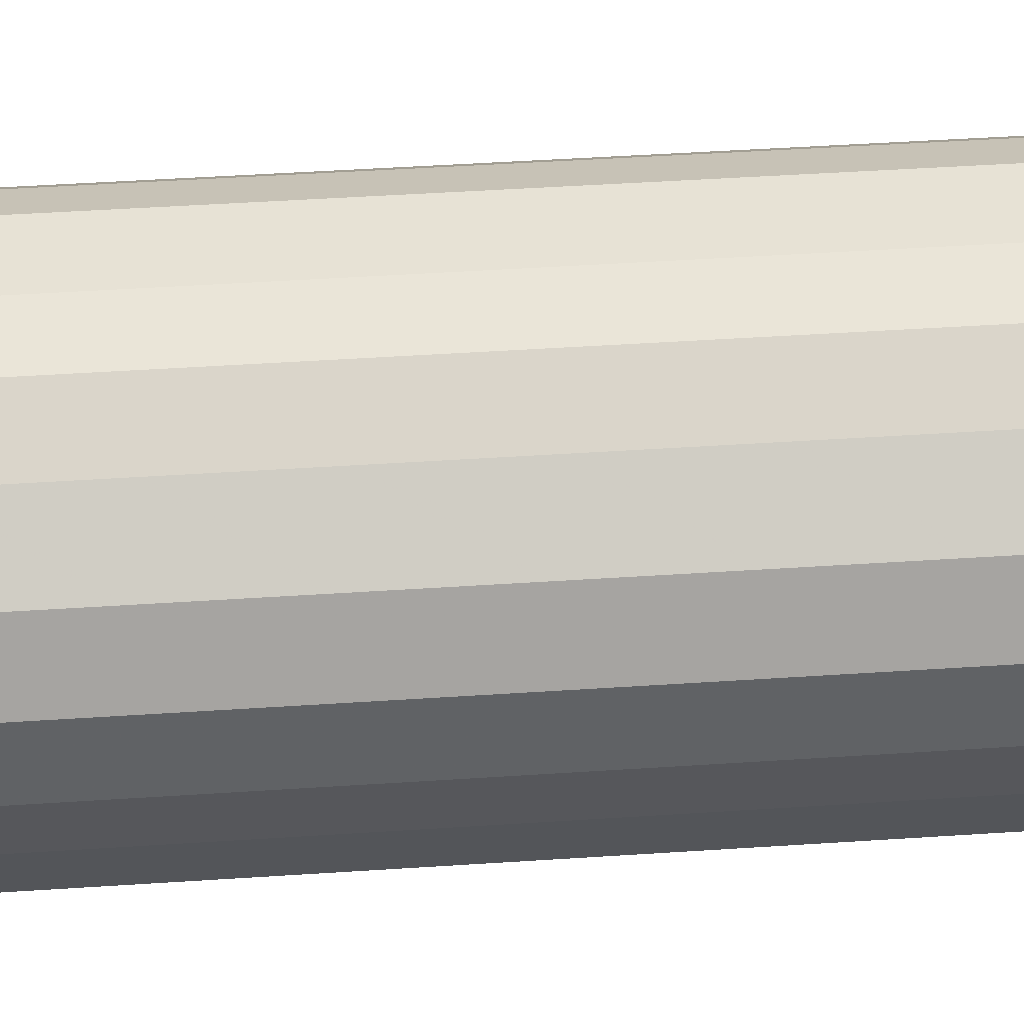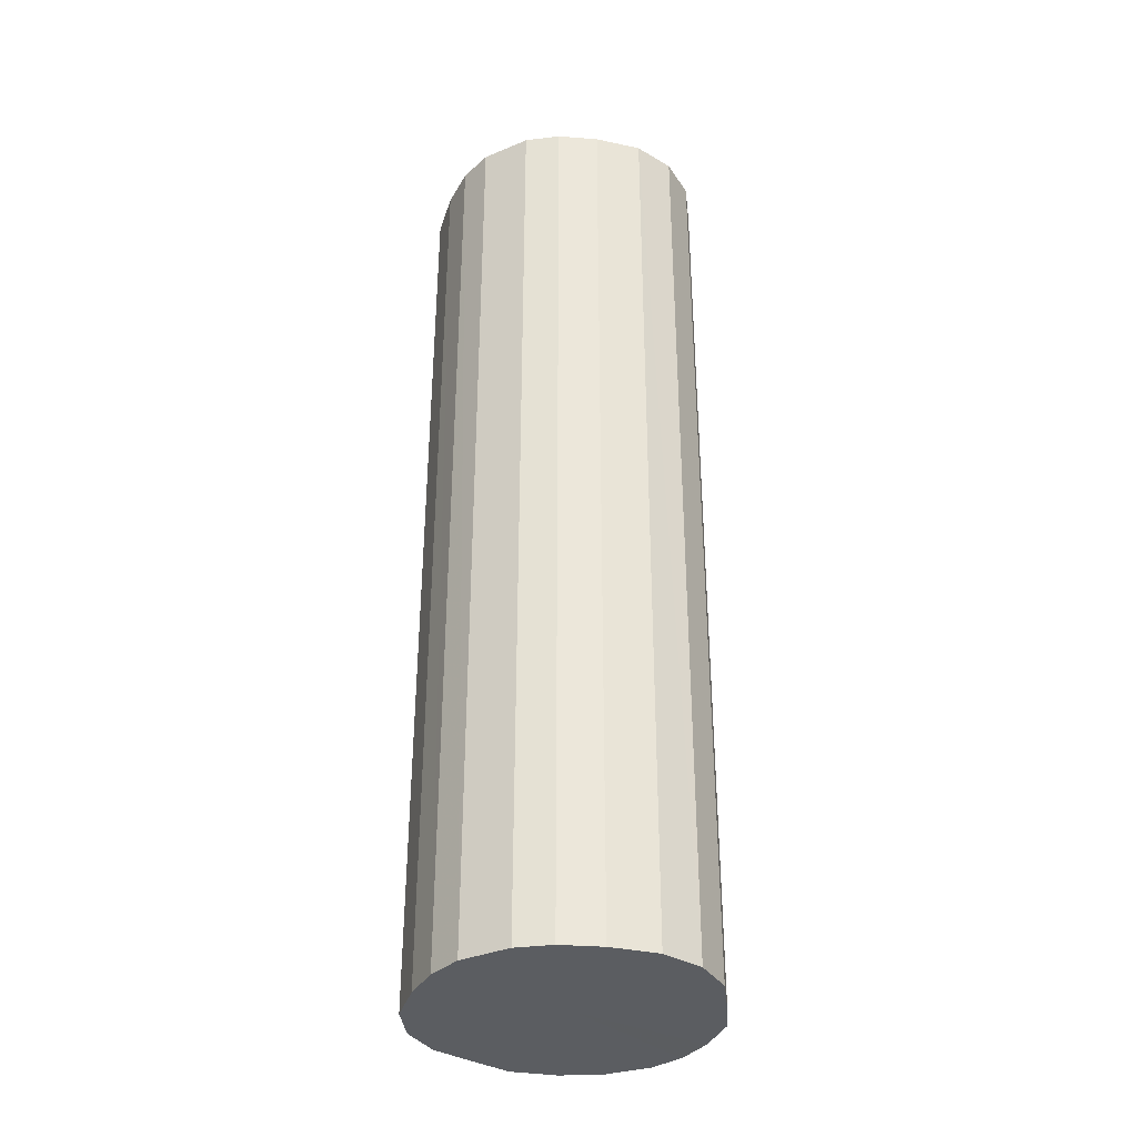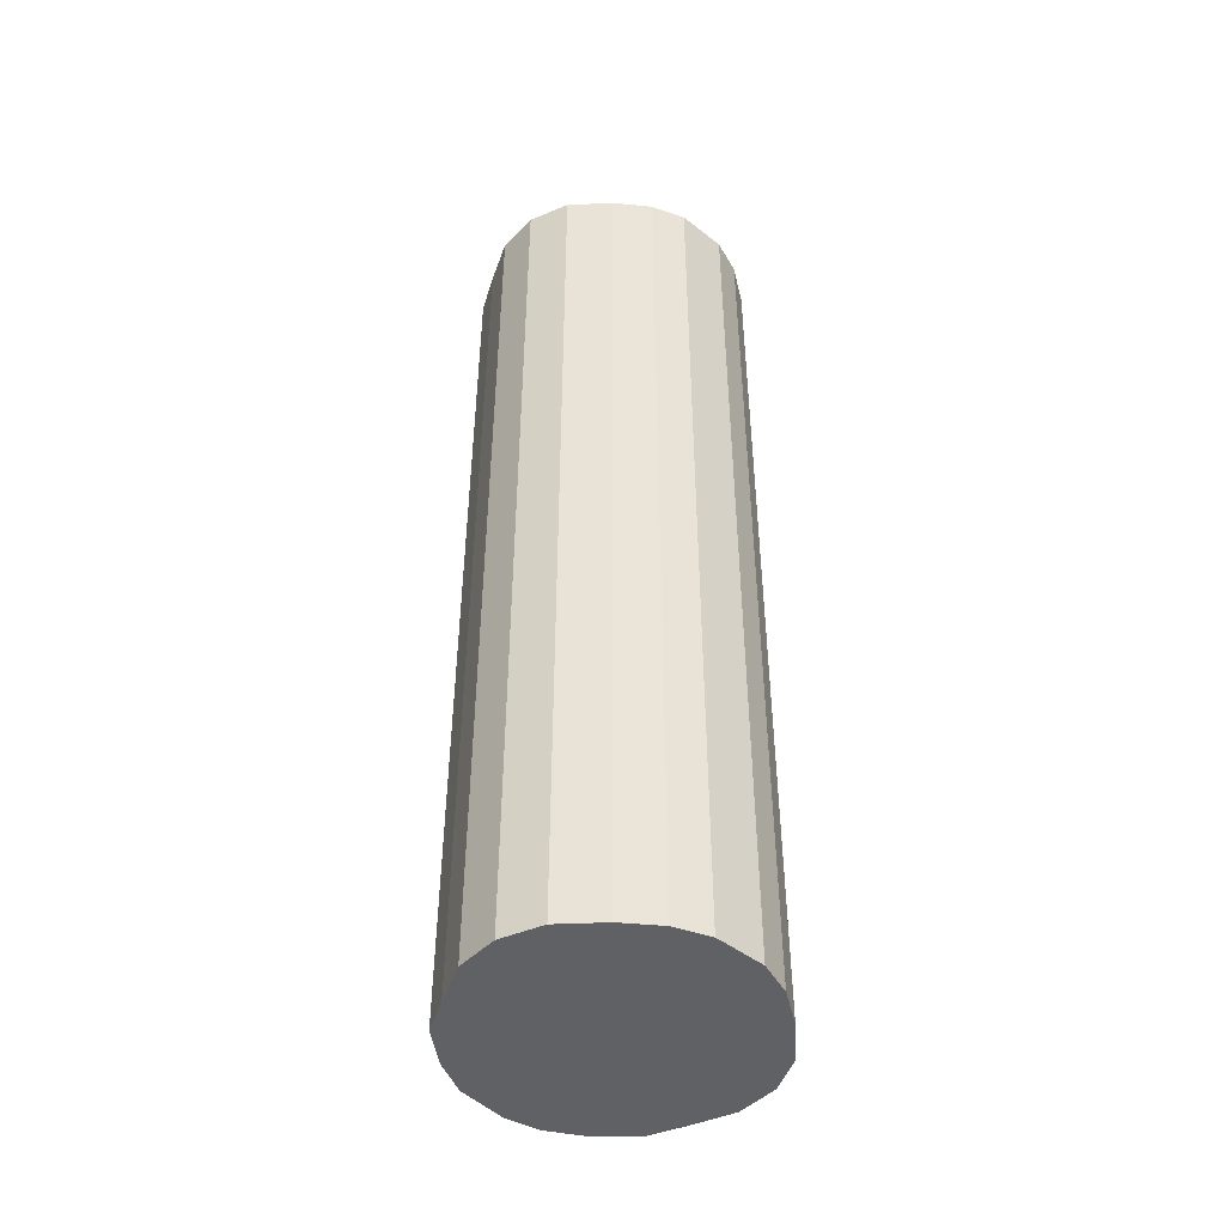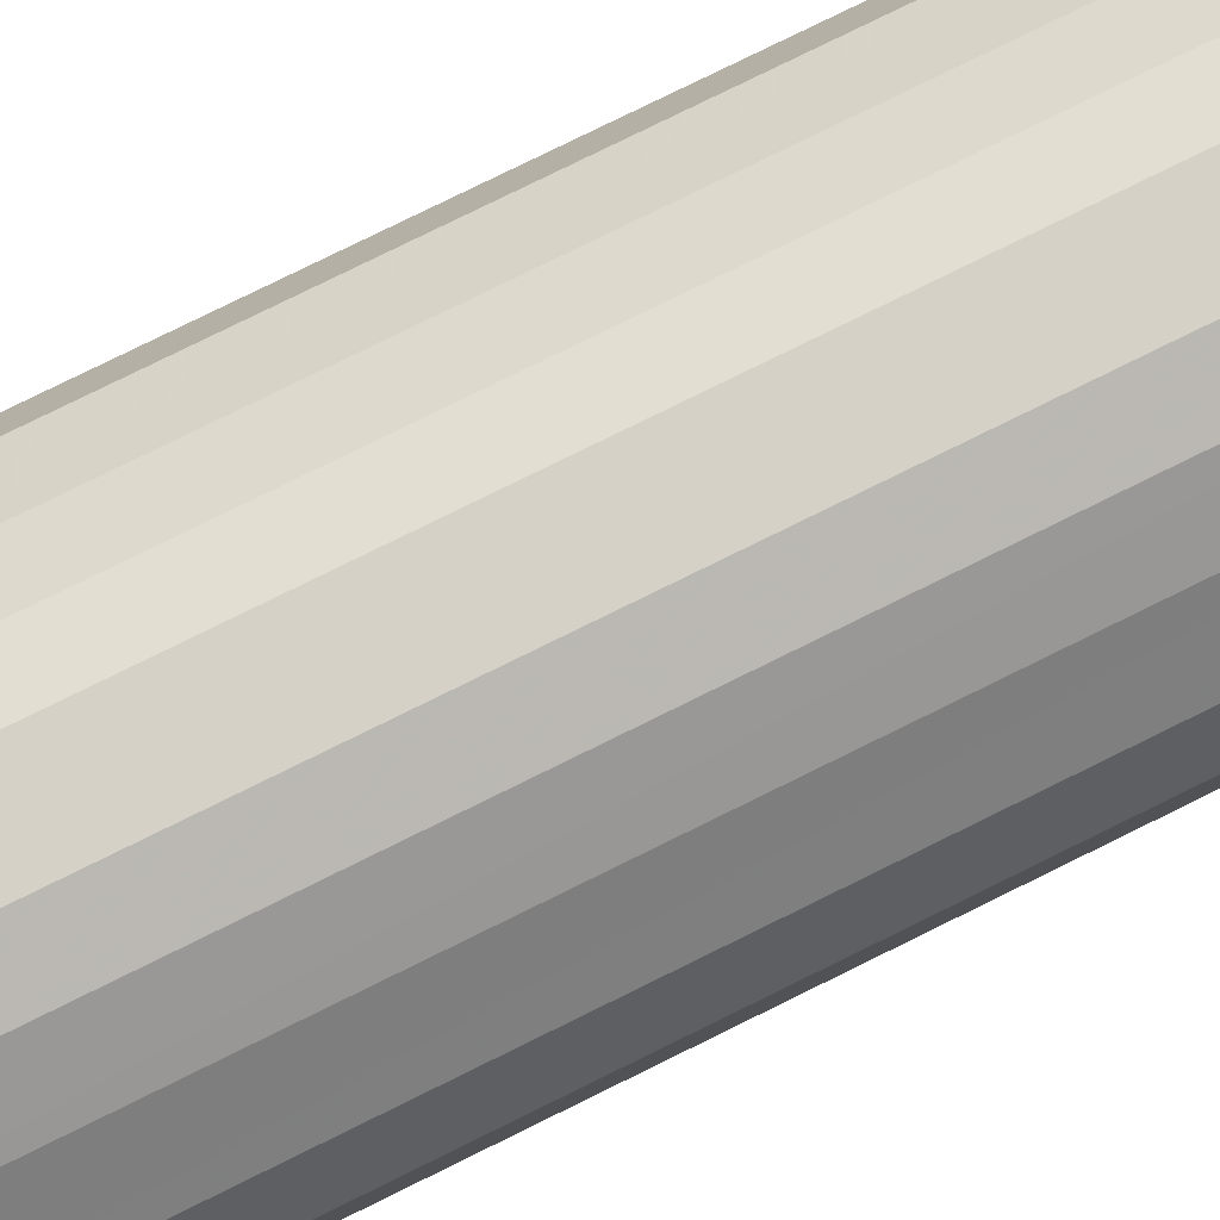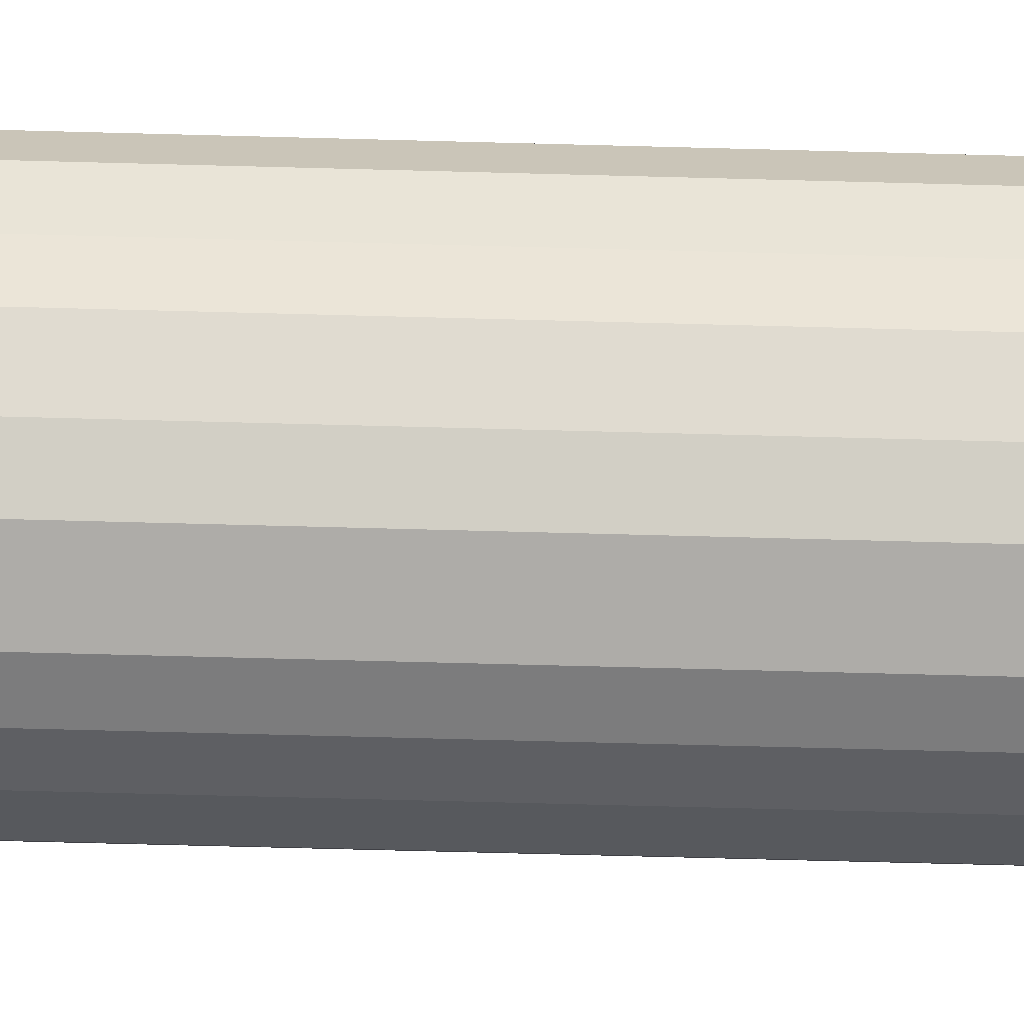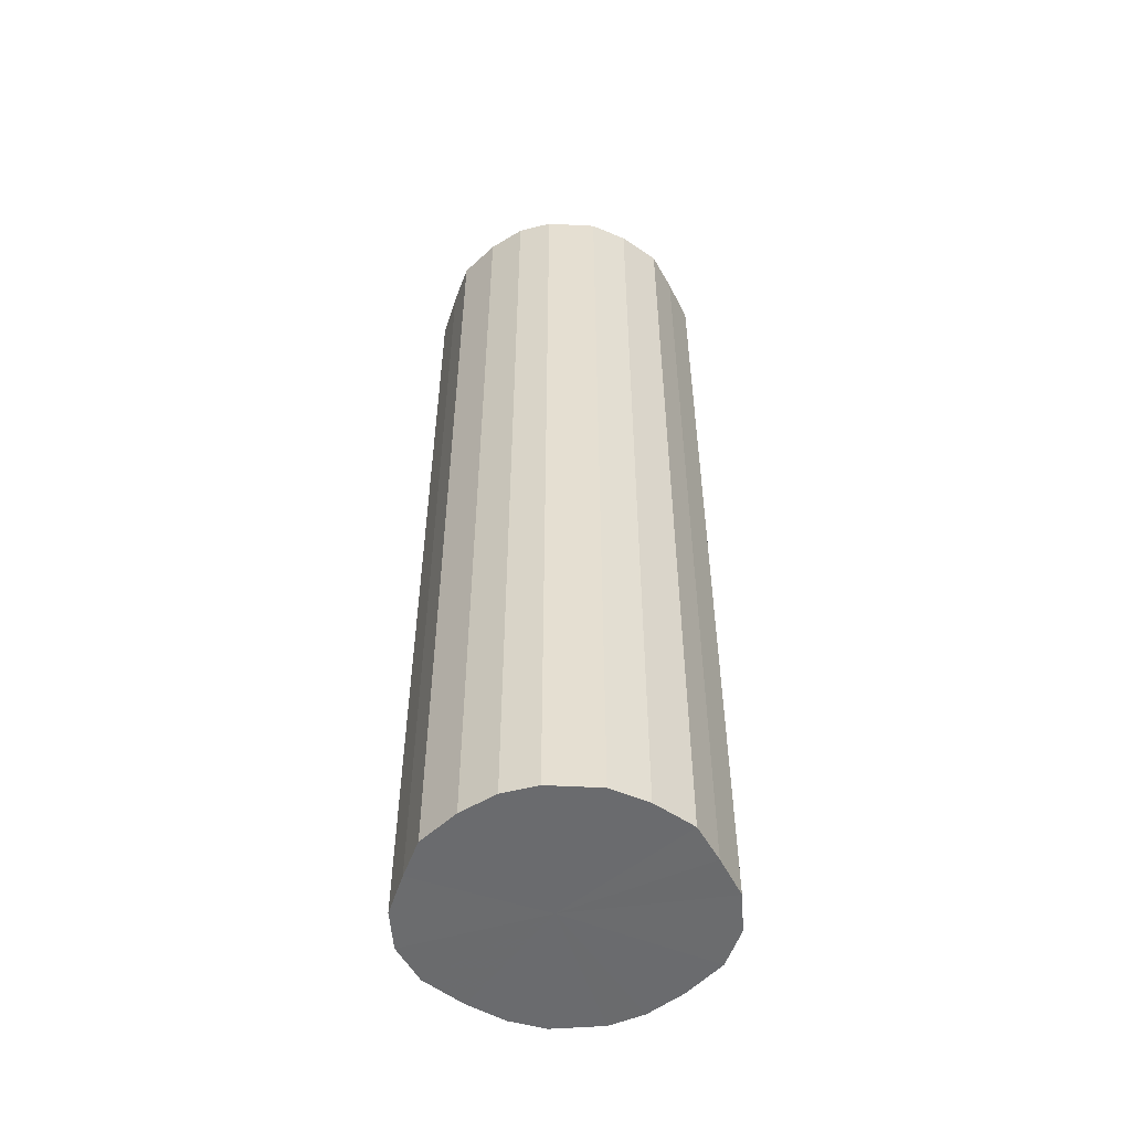
<metadata>
{"format":"obj","ext":"obj","renderer":"f3d","projection":"perspective","resolution":1024,"background":"white","views":[{"elev":40.0,"azim":-94.9,"up":"+Z"},{"elev":-35.6,"azim":28.9,"up":"+Y"},{"elev":-46.5,"azim":-41.5,"up":"+Y"},{"elev":79.2,"azim":-116.2,"up":"+Z"},{"elev":-69.6,"azim":-91.5,"up":"+Z"},{"elev":-53.4,"azim":-175.8,"up":"+Y"}]}
</metadata>
<code>
o 19238
v 2166 1864 14.92
v 2166 1864 14.92
v 2166 1863 14.92
v 2166 1864 14.93
v 2166 1863 14.92
v 2165 1864 14.92
v 2165 1863 14.92
v 2166 1864 14.95
v 2166 1863 14.93
v 2165 1864 14.93
v 2165 1863 14.93
v 2166 1864 14.97
v 2166 1863 14.95
v 2165 1864 14.95
v 2165 1863 14.95
v 2166 1864 14.99
v 2166 1863 14.97
v 2165 1864 14.97
v 2165 1863 14.97
v 2166 1864 15.02
v 2166 1863 14.99
v 2165 1864 14.99
v 2165 1863 14.99
v 2166 1864 15.04
v 2166 1863 15.02
v 2165 1864 15.02
v 2165 1863 15.02
v 2166 1864 15.06
v 2166 1863 15.04
v 2165 1864 15.04
v 2165 1863 15.04
v 2166 1864 15.08
v 2166 1863 15.06
v 2165 1864 15.06
v 2165 1863 15.06
v 2166 1864 15.08
v 2166 1863 15.08
v 2165 1864 15.08
v 2165 1863 15.08
v 2165 1864 15.08
v 2166 1863 15.08
v 2165 1863 15.08
v 2166 1863 14.92
v 2166 1864 14.92
v 2166 1863 14.92
v 2166 1864 14.93
v 2166 1863 14.93
v 2165 1863 14.92
v 2166 1864 14.92
v 2165 1863 14.93
v 2165 1864 14.92
v 2166 1864 14.95
v 2166 1863 14.95
v 2165 1863 14.95
v 2165 1864 14.93
v 2165 1863 14.97
v 2165 1864 14.95
v 2166 1864 14.97
v 2166 1863 14.97
v 2165 1863 14.99
v 2165 1864 14.97
v 2165 1863 15.02
v 2165 1864 14.99
v 2166 1864 14.99
v 2166 1863 14.99
v 2165 1863 15.04
v 2165 1864 15.02
v 2165 1863 15.06
v 2165 1864 15.04
v 2166 1864 15.02
v 2166 1863 15.02
v 2165 1863 15.08
v 2165 1864 15.06
v 2165 1863 15.08
v 2165 1864 15.08
v 2166 1864 15.04
v 2166 1863 15.04
v 2166 1863 15.08
v 2165 1864 15.08
v 2166 1863 15.08
v 2166 1864 15.08
v 2166 1864 15.06
v 2166 1863 15.06
v 2166 1864 15.08
v 2166 1864 15
v 2166 1864 14.92
v 2166 1864 14.92
v 2166 1864 14.93
v 2165 1864 14.92
v 2166 1864 14.95
v 2165 1864 14.93
v 2166 1864 14.97
v 2165 1864 14.95
v 2166 1864 14.99
v 2165 1864 14.97
v 2166 1864 15.02
v 2165 1864 14.99
v 2166 1864 15.04
v 2165 1864 15.02
v 2166 1864 15.06
v 2165 1864 15.04
v 2166 1864 15.08
v 2165 1864 15.06
v 2166 1864 15.08
v 2165 1864 15.08
v 2165 1864 15.08
v 2166 1863 15
v 2166 1863 14.92
v 2166 1863 14.92
v 2165 1863 14.92
v 2166 1863 14.93
v 2165 1863 14.93
v 2166 1863 14.95
v 2165 1863 14.95
v 2166 1863 14.97
v 2165 1863 14.97
v 2166 1863 14.99
v 2165 1863 14.99
v 2166 1863 15.02
v 2165 1863 15.02
v 2166 1863 15.04
v 2165 1863 15.04
v 2166 1863 15.06
v 2165 1863 15.06
v 2166 1863 15.08
v 2165 1863 15.08
v 2166 1863 15.08
v 2165 1863 15.08
f 1 2 3
f 2 4 5
f 6 1 7
f 4 8 9
f 10 6 11
f 8 12 13
f 14 10 15
f 12 16 17
f 18 14 19
f 16 20 21
f 22 18 23
f 20 24 25
f 26 22 27
f 24 28 29
f 30 26 31
f 28 32 33
f 34 30 35
f 32 36 37
f 38 34 39
f 36 40 41
f 40 38 42
f 43 44 45
f 45 46 47
f 48 49 43
f 50 51 48
f 47 52 53
f 54 55 50
f 56 57 54
f 53 58 59
f 60 61 56
f 62 63 60
f 59 64 65
f 66 67 62
f 68 69 66
f 65 70 71
f 72 73 68
f 74 75 72
f 71 76 77
f 78 79 74
f 80 81 78
f 77 82 83
f 83 84 80
f 85 86 87
f 85 88 86
f 85 87 89
f 85 90 88
f 85 89 91
f 85 92 90
f 85 91 93
f 85 94 92
f 85 93 95
f 85 96 94
f 85 95 97
f 85 98 96
f 85 97 99
f 85 100 98
f 85 99 101
f 85 102 100
f 85 101 103
f 85 104 102
f 85 103 105
f 85 106 104
f 85 105 106
f 107 108 109
f 107 110 108
f 107 109 111
f 107 112 110
f 107 111 113
f 107 114 112
f 107 113 115
f 107 116 114
f 107 115 117
f 107 118 116
f 107 117 119
f 107 120 118
f 107 119 121
f 107 122 120
f 107 121 123
f 107 124 122
f 107 123 125
f 107 126 124
f 107 125 127
f 107 128 126
f 107 127 128

</code>
